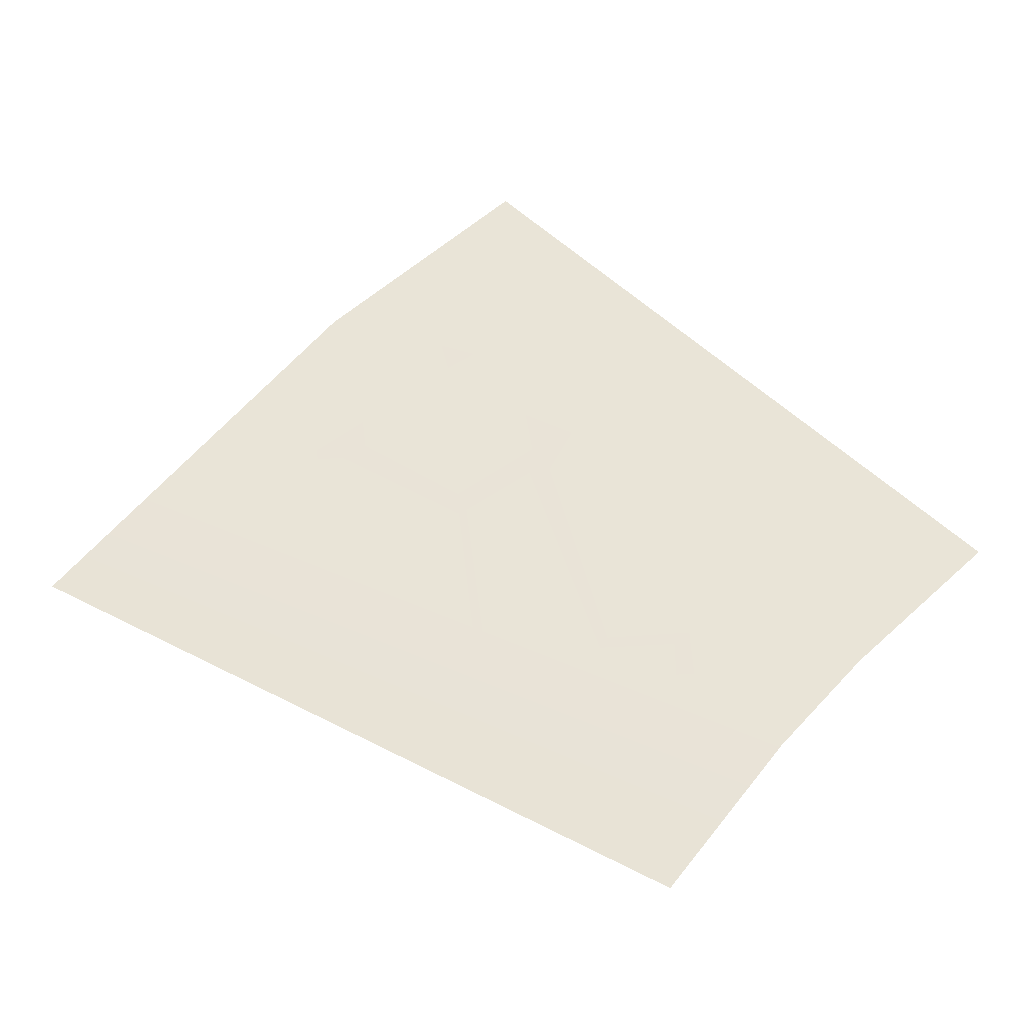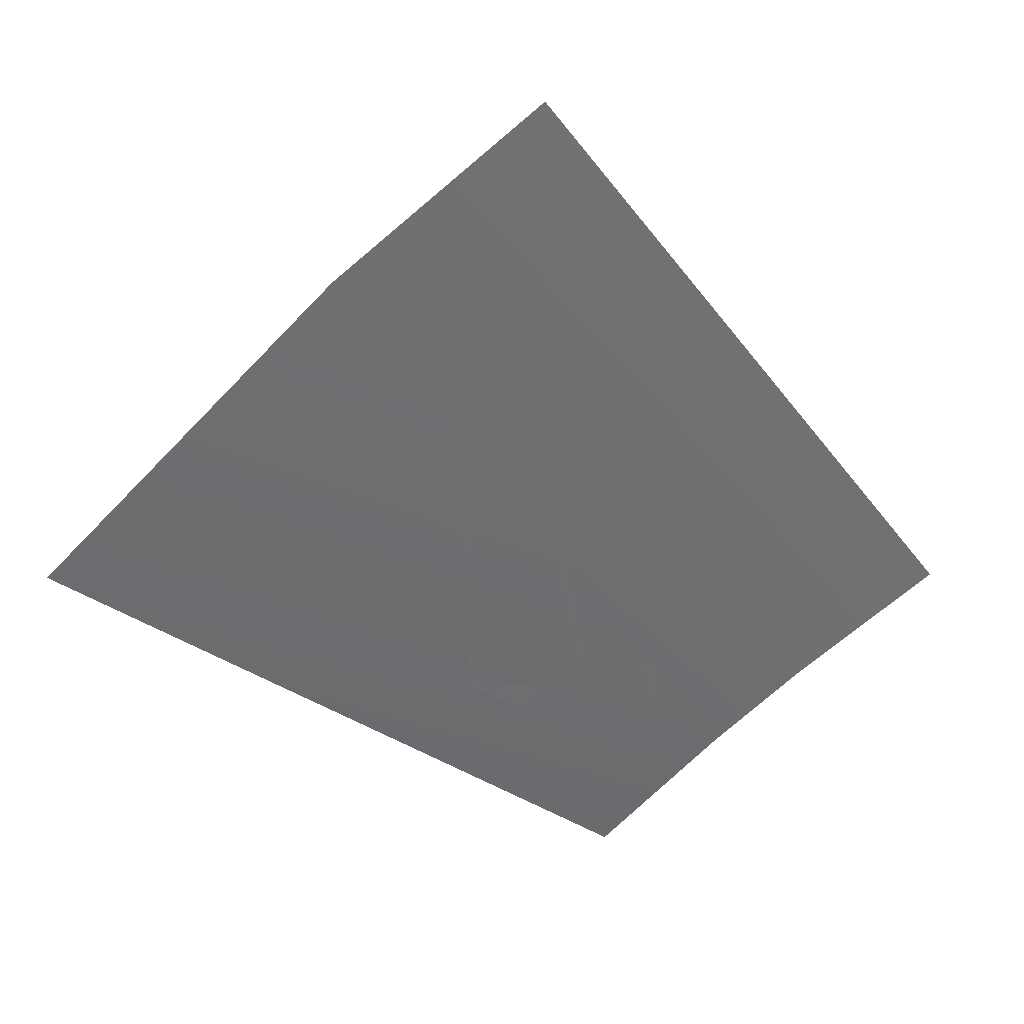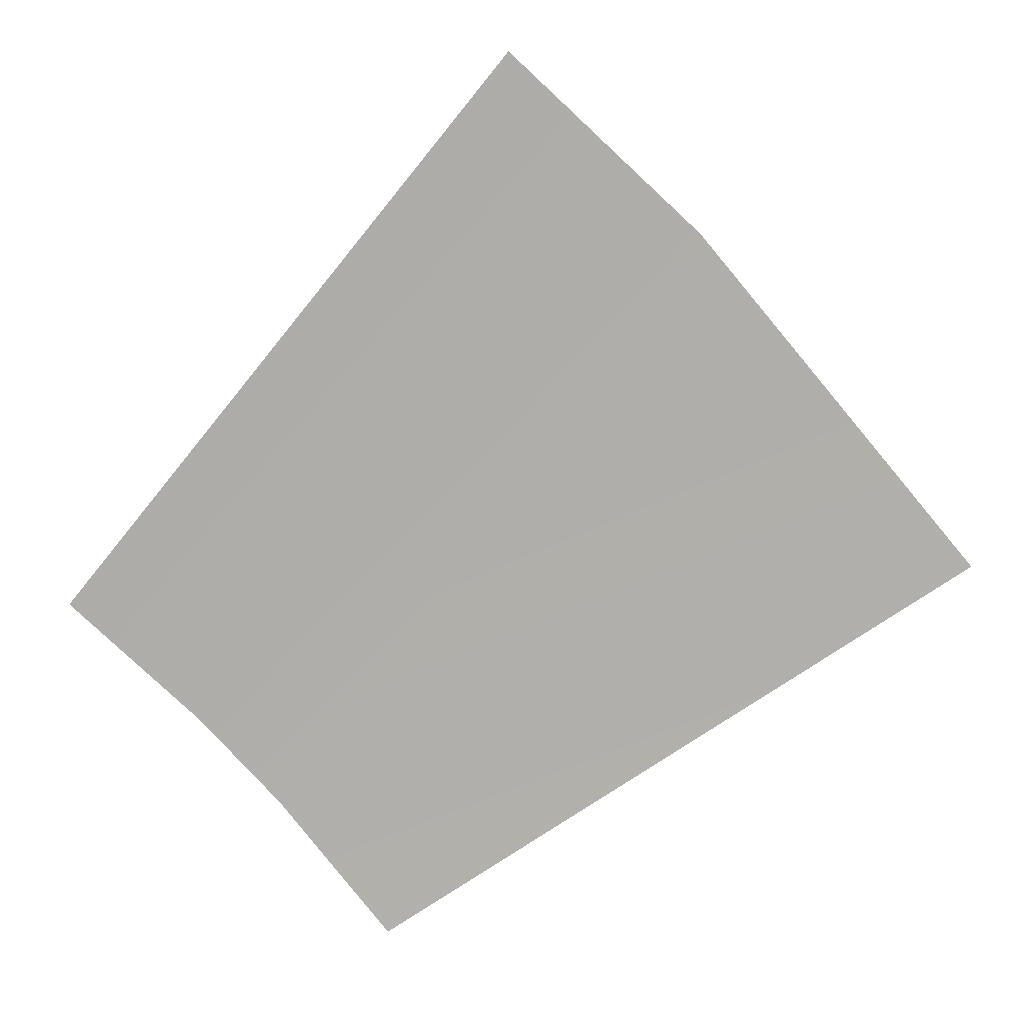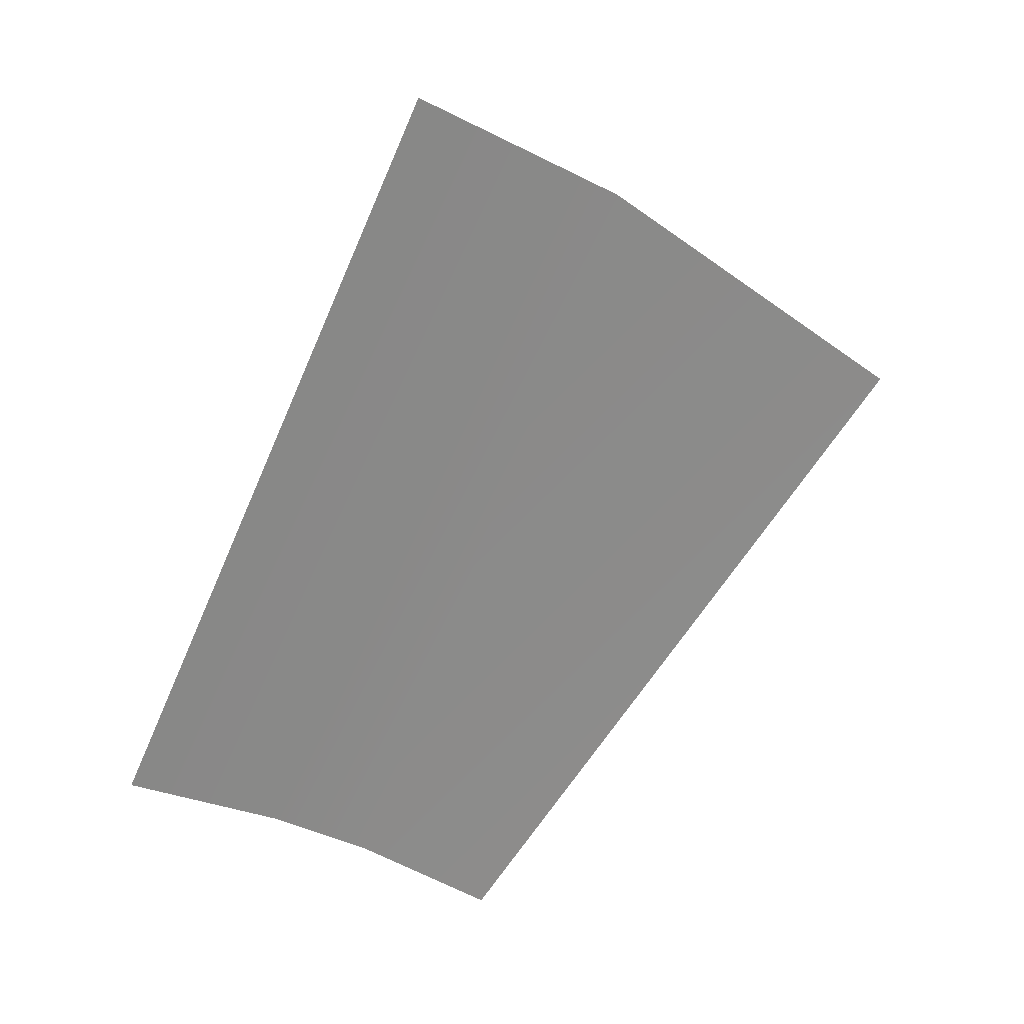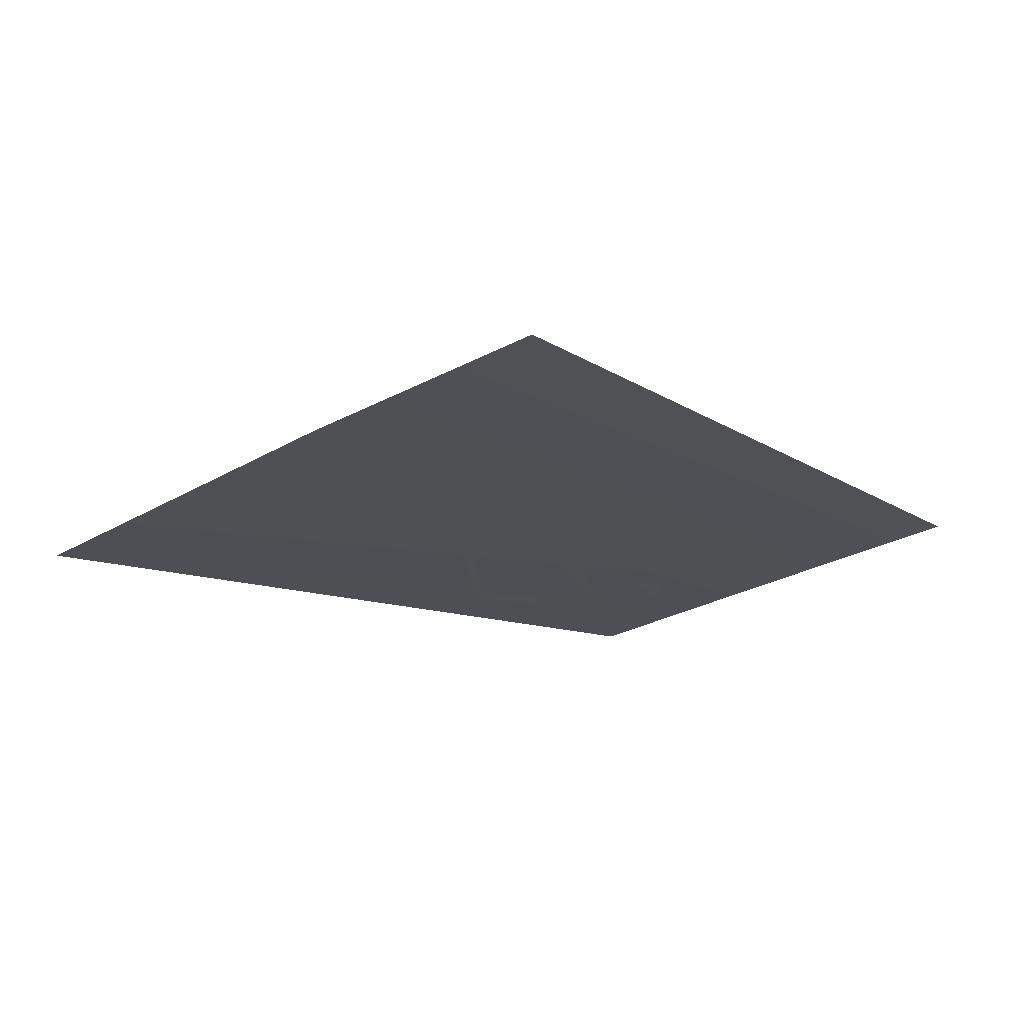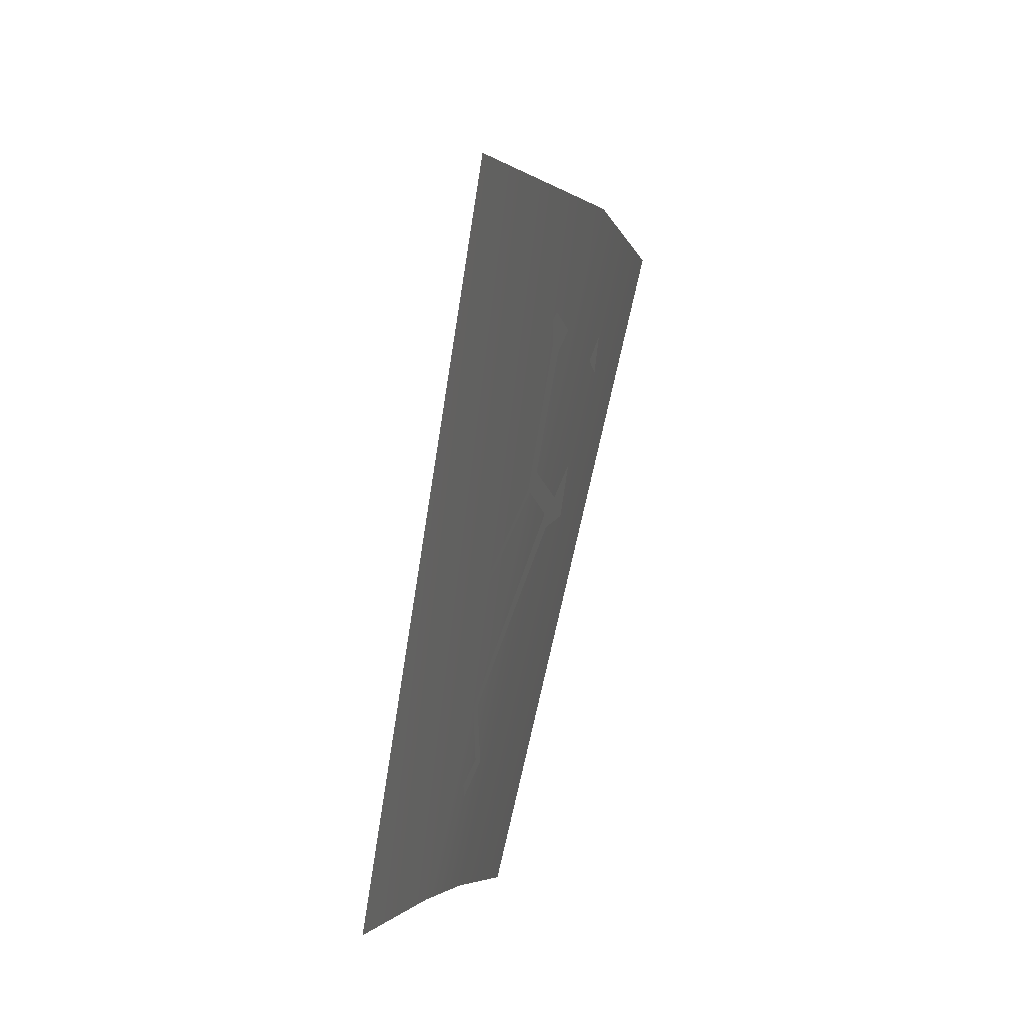
<metadata>
{"format":"obj","ext":"obj","renderer":"f3d","projection":"perspective","resolution":1024,"background":"white","views":[{"elev":-58.8,"azim":168.9,"up":"+Z"},{"elev":17.3,"azim":154.6,"up":"+Z"},{"elev":30.7,"azim":-15.2,"up":"+Z"},{"elev":48.9,"azim":-48.6,"up":"+Z"},{"elev":52.2,"azim":159.7,"up":"+Z"},{"elev":-47.9,"azim":75.0,"up":"+Z"}]}
</metadata>
<code>
o 5_DHD_symbols_outer_Cylinder.007
v 0.3445 1.151 0.1372
v 0.3046 1.182 0.1891
v 0.2767 1.199 0.2176
v 0.3217 1.17 0.1688
v 0.4906 1.139 0.2295
v 0.4332 1.185 0.3052
v 0.3923 1.209 0.3461
v 0.3723 1.166 0.1913
v 0.3738 1.163 0.1834
v 0.3428 1.177 0.1964
v 0.3608 1.172 0.1969
v 0.3764 1.185 0.2468
v 0.3717 1.19 0.2575
v 0.3831 1.189 0.2644
v 0.3808 1.186 0.2535
v 0.3976 1.177 0.2418
v 0.421 1.176 0.2592
v 0.4224 1.178 0.2668
v 0.4326 1.172 0.2592
v 0.4322 1.171 0.2564
v 0.426 1.173 0.256
v 0.3968 1.175 0.2358
v 0.3893 1.162 0.1925
v 0.3875 1.163 0.1943
v 0.3952 1.176 0.2368
v 0.3811 1.183 0.2463
v 0.3624 1.171 0.1944
v 0.346 1.175 0.1937
v 0.3454 1.173 0.1855
v 0.3415 1.174 0.1853
v 0.4032 1.189 0.2819
v 0.3971 1.193 0.2858
v 0.4054 1.191 0.2896
f 15 16 26
f 31 32 33
f 12 13 15
f 13 14 15
f 11 12 26
f 12 15 26
f 29 30 28
f 30 10 28
f 28 10 11
f 9 8 24
f 19 20 21
f 17 18 21
f 18 19 21
f 17 21 16
f 21 22 16
f 23 9 24
f 23 24 22
f 24 25 22
f 16 22 25
f 27 28 11
f 26 27 11
f 16 25 26
f 2 3 6
f 6 5 4
f 5 1 4
f 3 7 6
f 6 4 2

</code>
